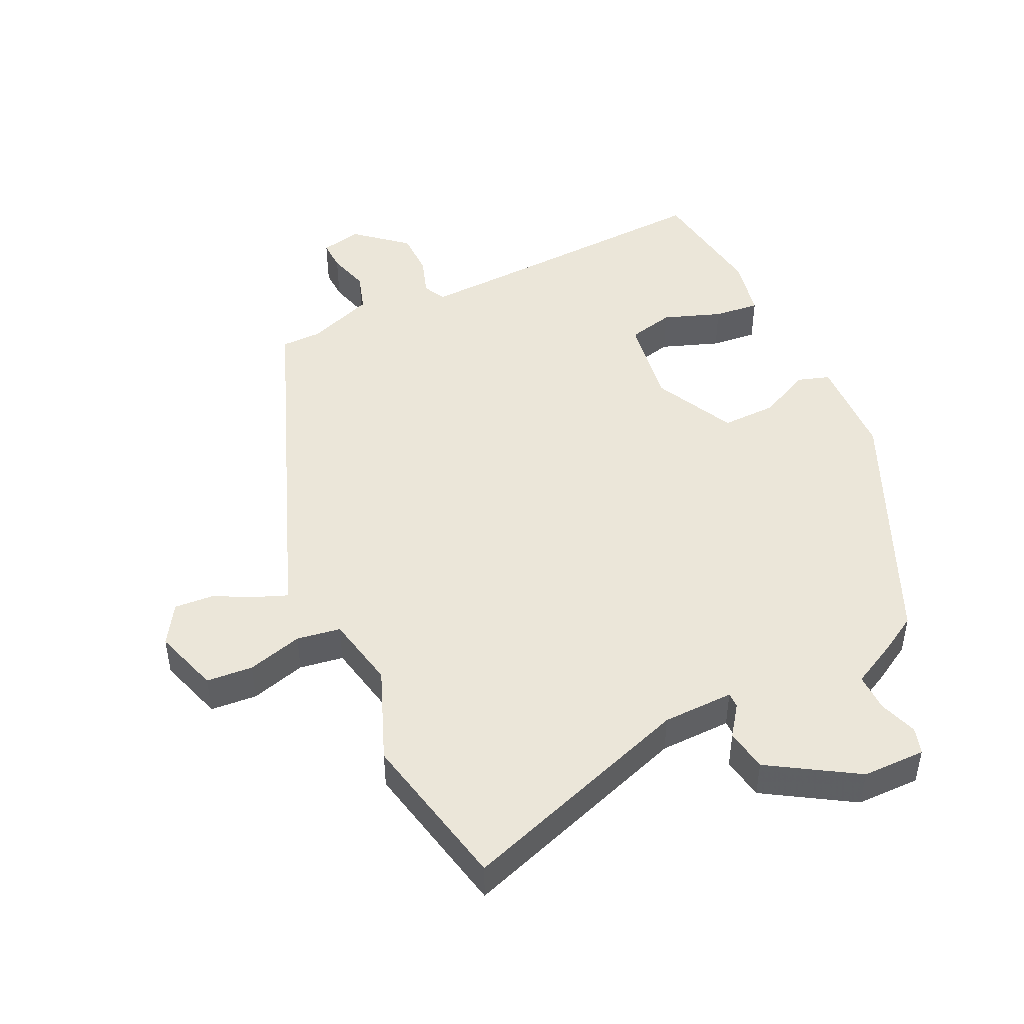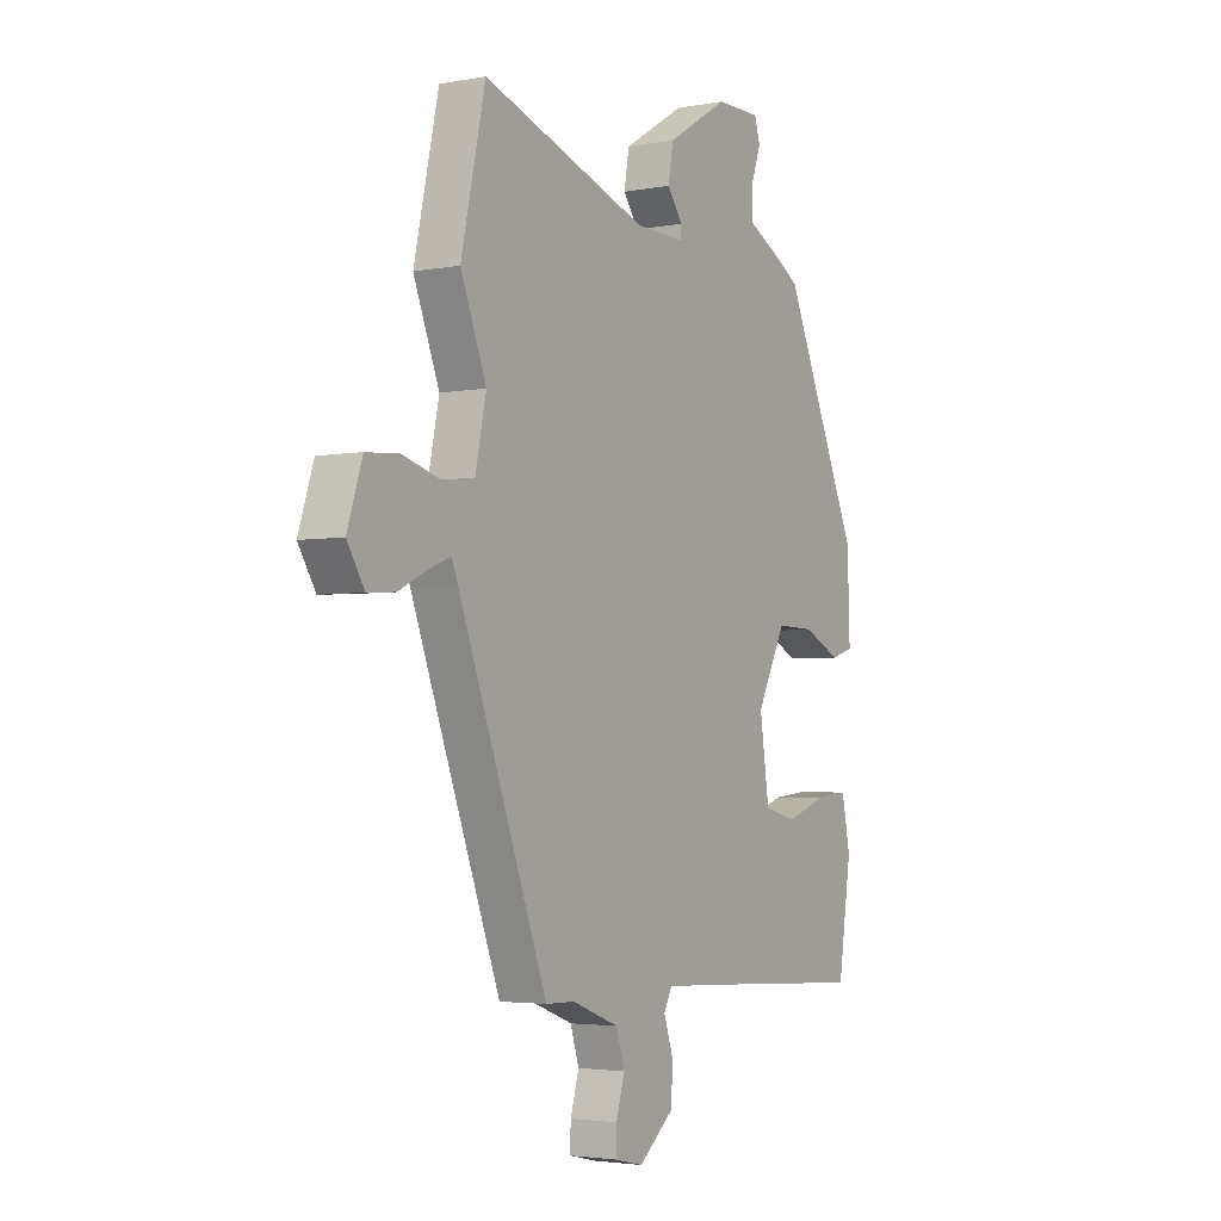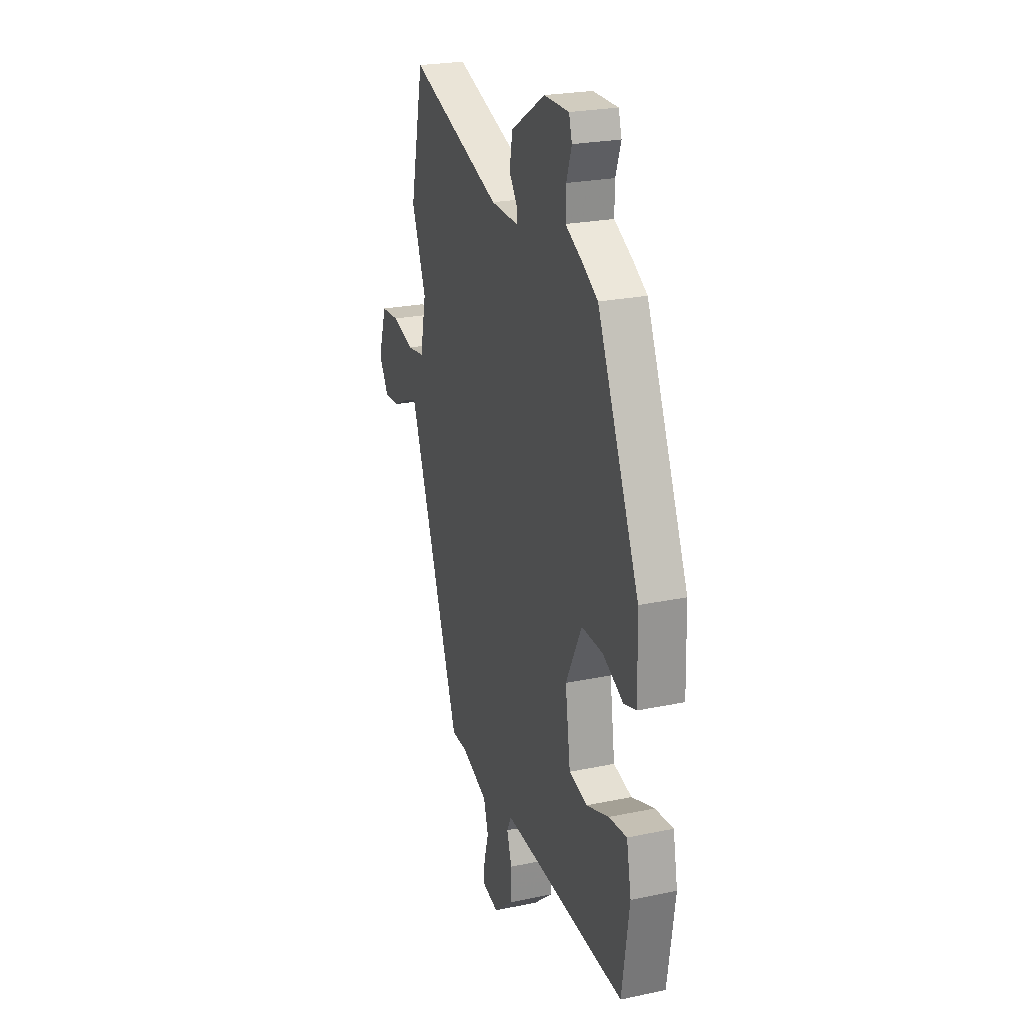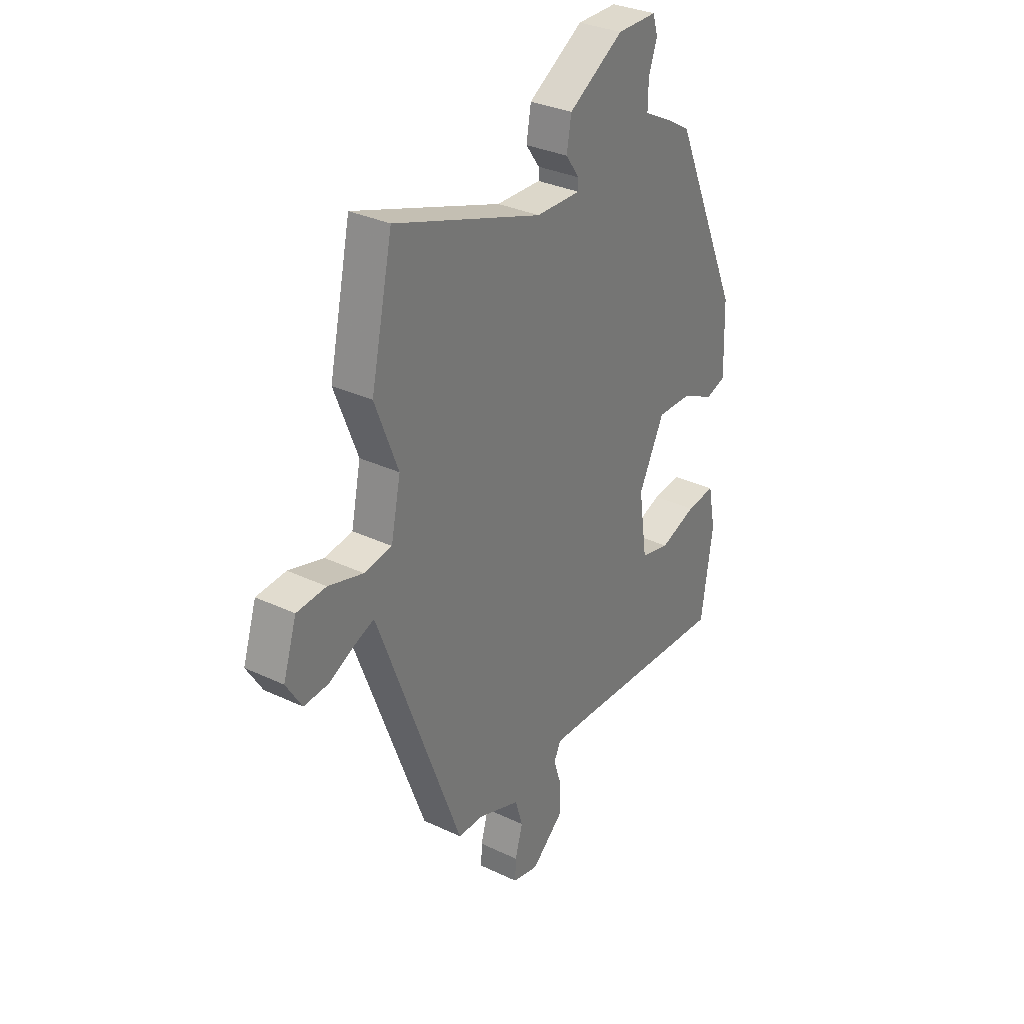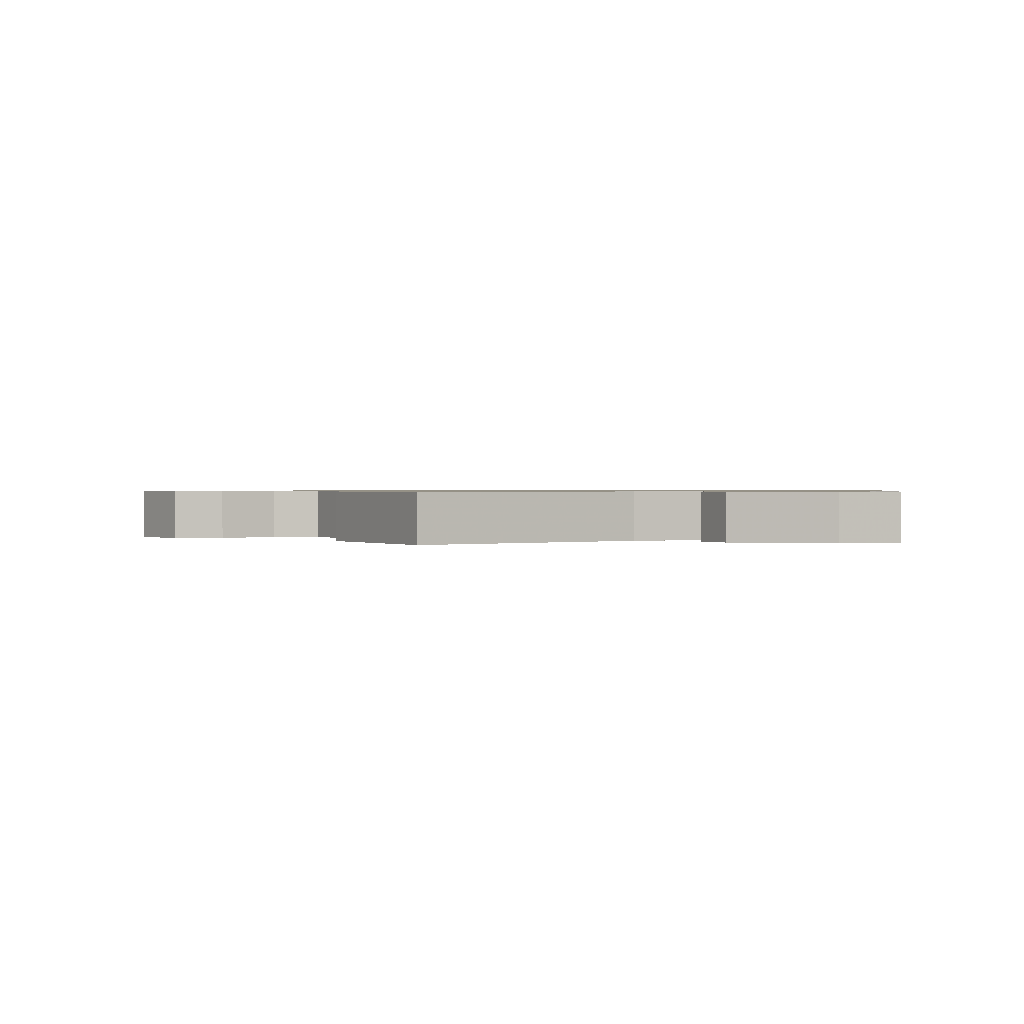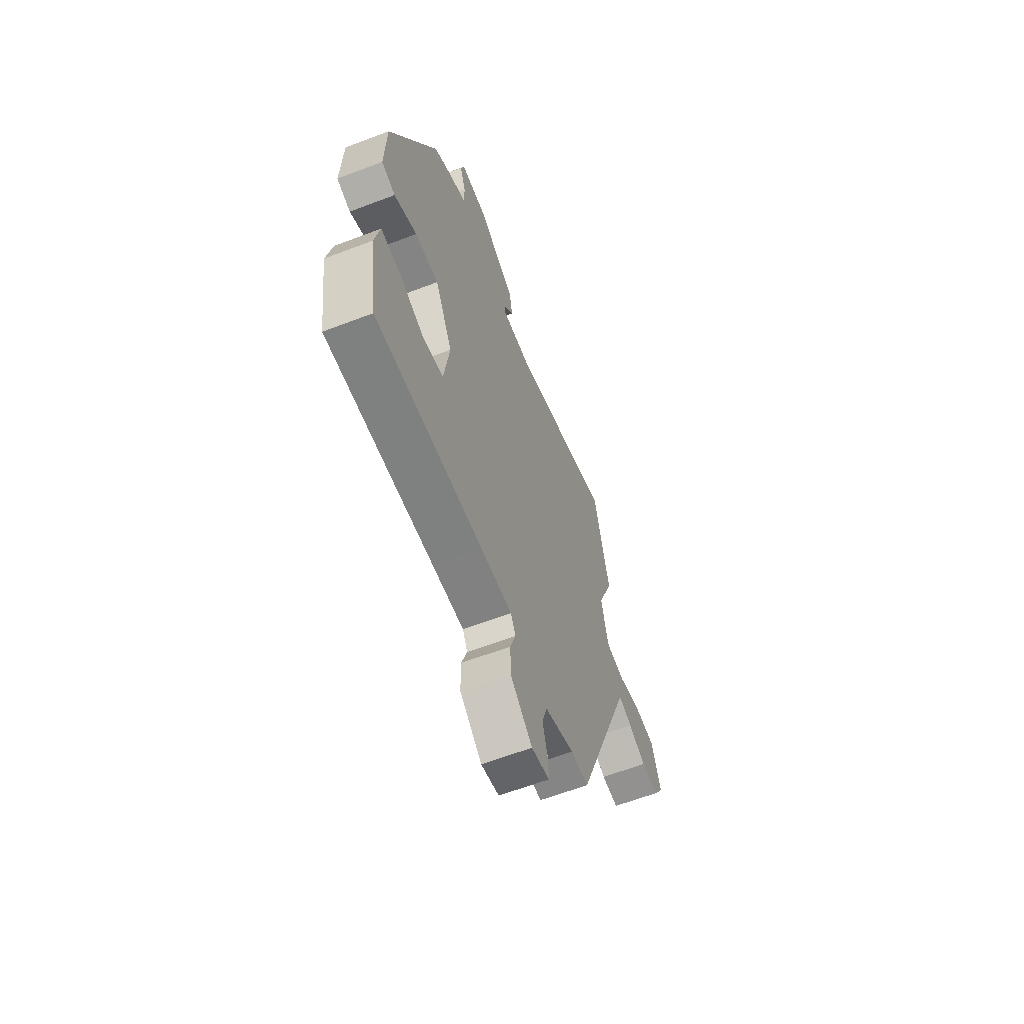
<metadata>
{"format":"obj","ext":"obj","renderer":"f3d","projection":"perspective","resolution":1024,"background":"white","views":[{"elev":47.1,"azim":-25.0,"up":"+Y"},{"elev":-3.4,"azim":-57.6,"up":"+Z"},{"elev":24.2,"azim":70.8,"up":"+Z"},{"elev":31.9,"azim":-56.2,"up":"+Z"},{"elev":0.7,"azim":-18.1,"up":"+Y"},{"elev":-62.7,"azim":111.1,"up":"+Z"}]}
</metadata>
<code>
v 0.443 0.07 -0.507
v 0.072 0.07 -0.487
v -0.037 0.07 -0.482
v -0.054 0.07 -0.516
v -0.035 0.07 -0.574
v -0.036 0.07 -0.643
v -0.112 0.07 -0.707
v -0.174 0.07 -0.693
v -0.172 0.07 -0.646
v -0.154 0.07 -0.583
v -0.172 0.07 -0.524
v -0.273 0.07 -0.486
v -0.334 0.07 -0.485
v -0.524 0.07 0.021
v -0.537 0.07 0.054
v -0.583 0.07 0.036
v -0.644 0.07 0.006
v -0.703 0.07 0.002
v -0.74 0.07 0.062
v -0.708 0.07 0.161
v -0.638 0.07 0.166
v -0.555 0.07 0.142
v -0.489 0.07 0.152
v -0.466 0.07 0.262
v -0.521 0.07 0.403
v -0.469 0.07 0.643
v -0.115 0.07 0.52
v -0.008 0.07 0.517
v -0.008 0.07 0.54
v -0.041 0.07 0.586
v -0.03 0.07 0.65
v 0.101 0.07 0.73
v 0.196 0.07 0.73
v 0.208 0.07 0.69
v 0.188 0.07 0.632
v 0.187 0.07 0.575
v 0.256 0.07 0.539
v 0.311 0.07 0.506
v 0.472 0.07 0.139
v 0.477 0.07 -0.016
v 0.429 0.07 -0.031
v 0.35 0.07 0.007
v 0.268 0.07 0.009
v 0.207 0.07 -0.112
v 0.227 0.07 -0.25
v 0.297 0.07 -0.267
v 0.384 0.07 -0.236
v 0.453 0.07 -0.229
v 0.471 0.07 -0.32
v 0.443 0 -0.507
v 0.072 0 -0.487
v -0.037 0 -0.482
v -0.054 0 -0.516
v -0.035 0 -0.574
v -0.036 0 -0.643
v -0.112 0 -0.707
v -0.174 0 -0.693
v -0.172 0 -0.646
v -0.154 0 -0.583
v -0.172 0 -0.524
v -0.273 0 -0.486
v -0.334 0 -0.485
v -0.524 0 0.021
v -0.537 0 0.054
v -0.583 0 0.036
v -0.644 0 0.006
v -0.703 0 0.002
v -0.74 0 0.062
v -0.708 0 0.161
v -0.638 0 0.166
v -0.555 0 0.142
v -0.489 0 0.152
v -0.466 0 0.262
v -0.521 0 0.403
v -0.469 0 0.643
v -0.115 0 0.52
v -0.008 0 0.517
v -0.008 0 0.54
v -0.041 0 0.586
v -0.03 0 0.65
v 0.101 0 0.73
v 0.196 0 0.73
v 0.208 0 0.69
v 0.188 0 0.632
v 0.187 0 0.575
v 0.256 0 0.539
v 0.311 0 0.506
v 0.472 0 0.139
v 0.477 0 -0.016
v 0.429 0 -0.031
v 0.35 0 0.007
v 0.268 0 0.009
v 0.207 0 -0.112
v 0.227 0 -0.25
v 0.297 0 -0.267
v 0.384 0 -0.236
v 0.453 0 -0.229
v 0.471 0 -0.32
f 46 47 48 49
f 45 46 49 1
f 39 40 41 42
f 39 42 43
f 36 37 38 39
f 36 39 43
f 32 33 34 35
f 32 35 36
f 29 30 31 32
f 28 29 32 36
f 24 25 26 27
f 23 24 27 28
f 19 20 21 22
f 19 22 23
f 16 17 18 19
f 15 16 19 23
f 14 15 23 28
f 12 13 14 28
f 7 8 9 10
f 7 10 11
f 4 5 6 7
f 4 7 11
f 3 4 11 12
f 45 1 2
f 44 45 2 3
f 28 36 43 44
f 3 12 28 44
f 98 97 96 95
f 50 98 95 94
f 91 90 89 88
f 92 91 88
f 88 87 86 85
f 92 88 85
f 84 83 82 81
f 85 84 81
f 81 80 79 78
f 85 81 78 77
f 76 75 74 73
f 77 76 73 72
f 71 70 69 68
f 72 71 68
f 68 67 66 65
f 72 68 65 64
f 77 72 64 63
f 77 63 62 61
f 59 58 57 56
f 60 59 56
f 56 55 54 53
f 60 56 53
f 61 60 53 52
f 51 50 94
f 52 51 94 93
f 93 92 85 77
f 93 77 61 52
f 1 50 51 2
f 2 51 52 3
f 3 52 53 4
f 4 53 54 5
f 5 54 55 6
f 6 55 56 7
f 7 56 57 8
f 8 57 58 9
f 9 58 59 10
f 10 59 60 11
f 11 60 61 12
f 12 61 62 13
f 13 62 63 14
f 14 63 64 15
f 15 64 65 16
f 16 65 66 17
f 17 66 67 18
f 18 67 68 19
f 19 68 69 20
f 20 69 70 21
f 21 70 71 22
f 22 71 72 23
f 23 72 73 24
f 24 73 74 25
f 25 74 75 26
f 26 75 76 27
f 27 76 77 28
f 28 77 78 29
f 29 78 79 30
f 30 79 80 31
f 31 80 81 32
f 32 81 82 33
f 33 82 83 34
f 34 83 84 35
f 35 84 85 36
f 36 85 86 37
f 37 86 87 38
f 38 87 88 39
f 39 88 89 40
f 40 89 90 41
f 41 90 91 42
f 42 91 92 43
f 43 92 93 44
f 44 93 94 45
f 45 94 95 46
f 46 95 96 47
f 47 96 97 48
f 48 97 98 49
f 49 98 50 1

</code>
